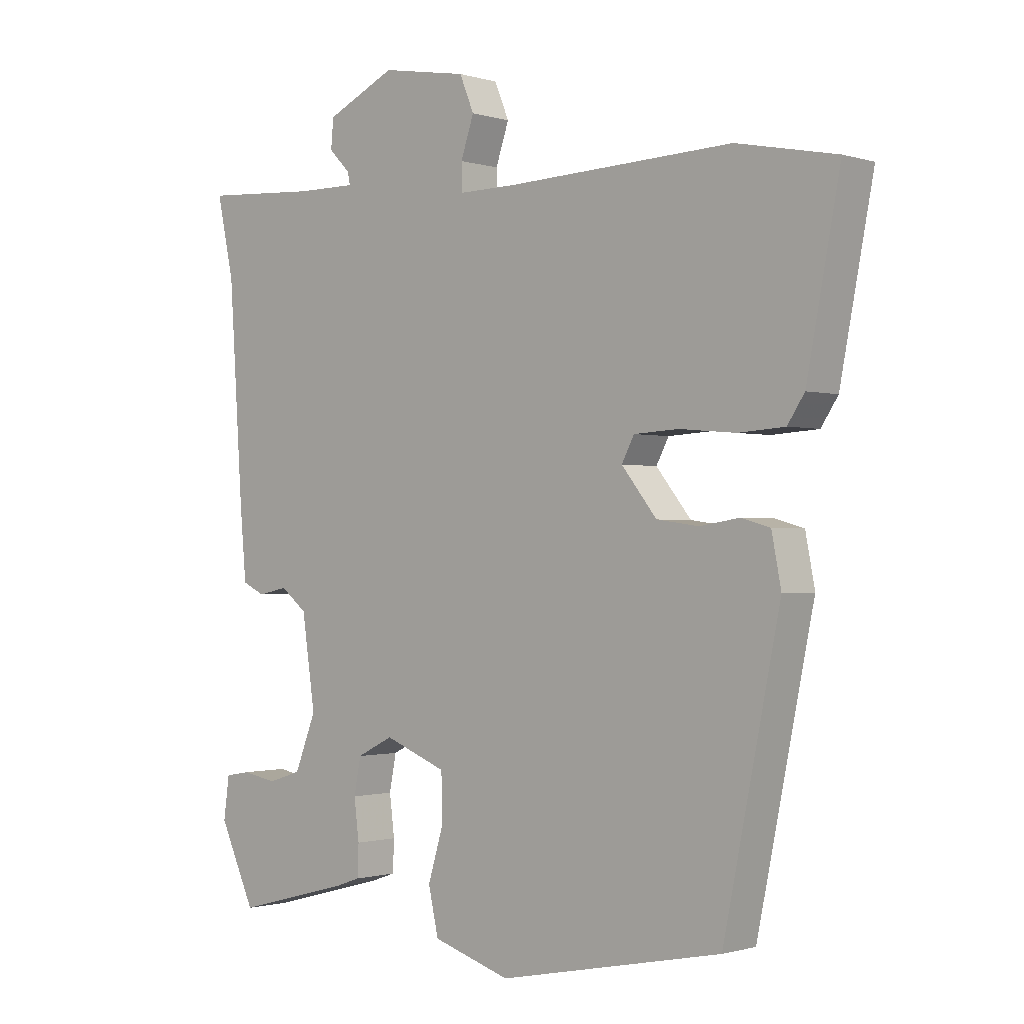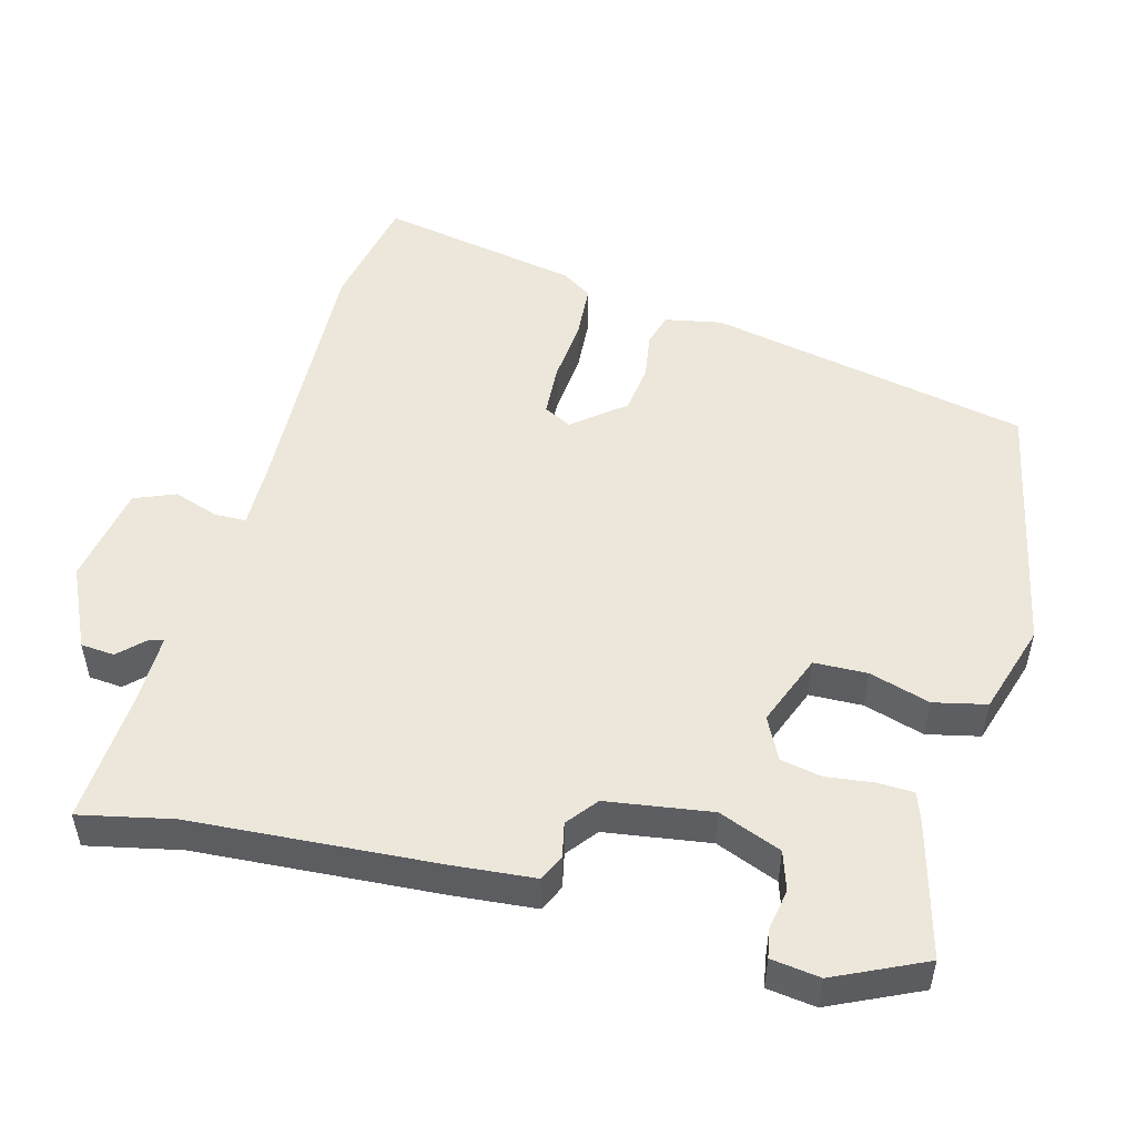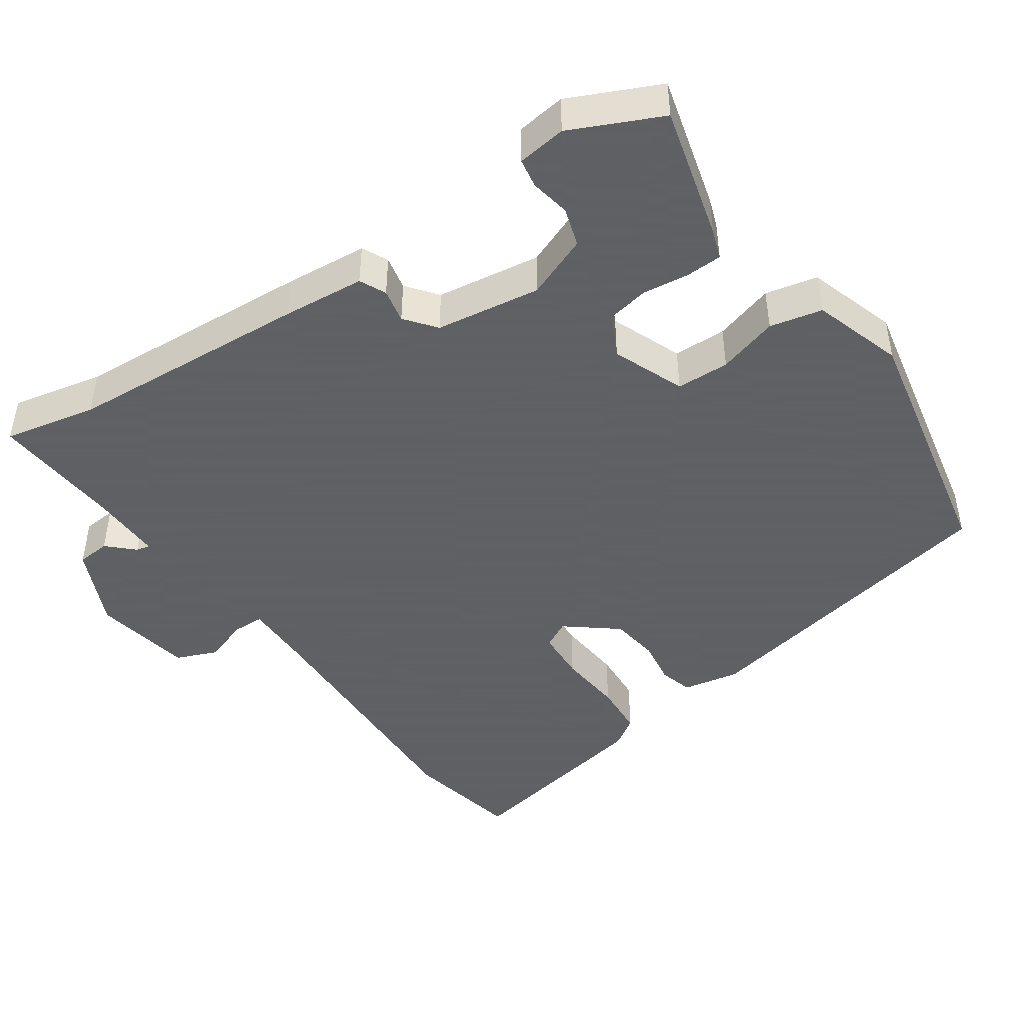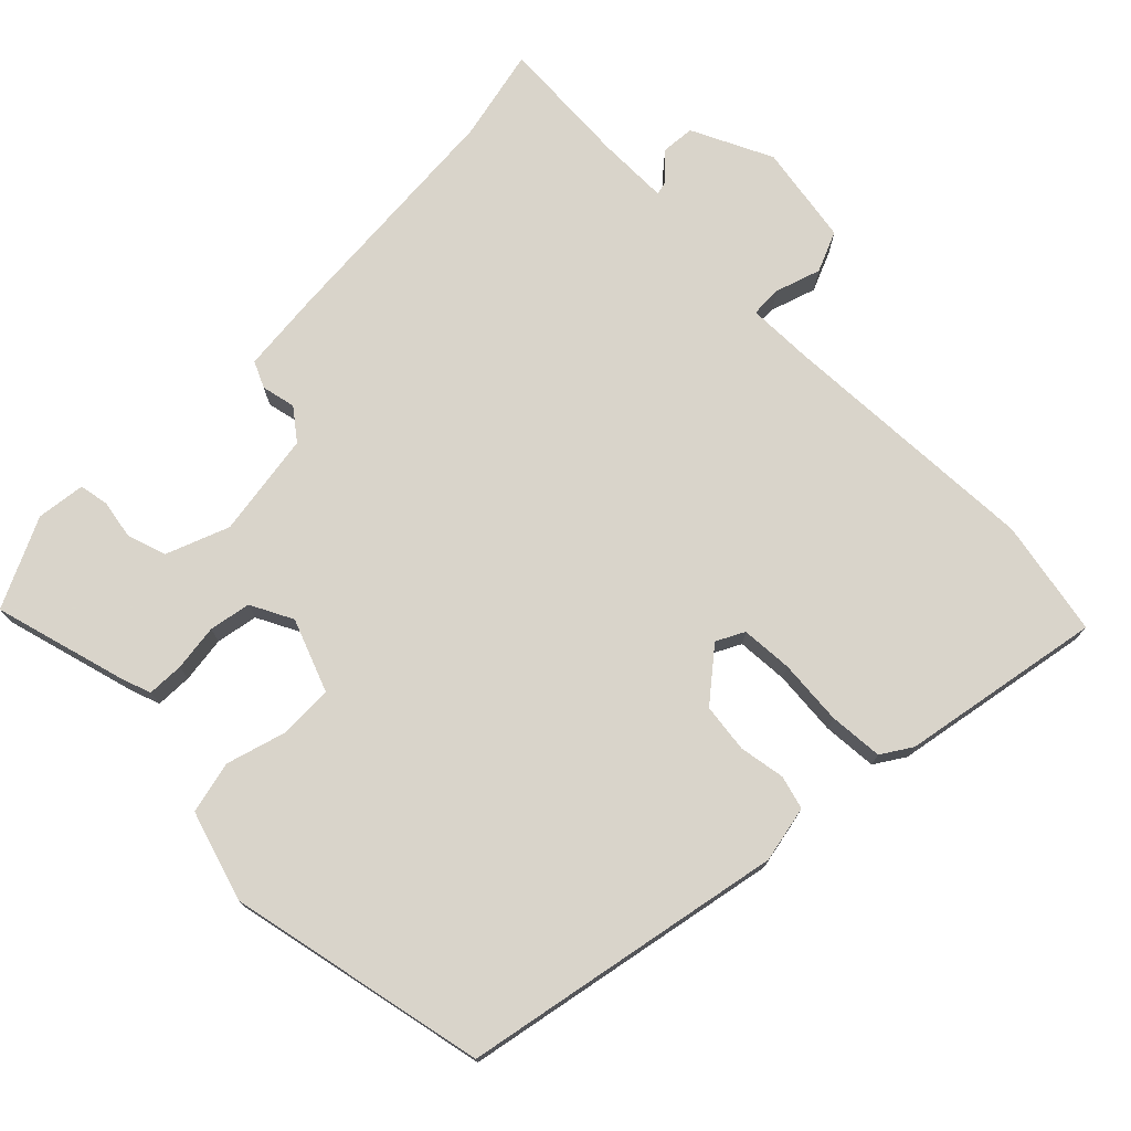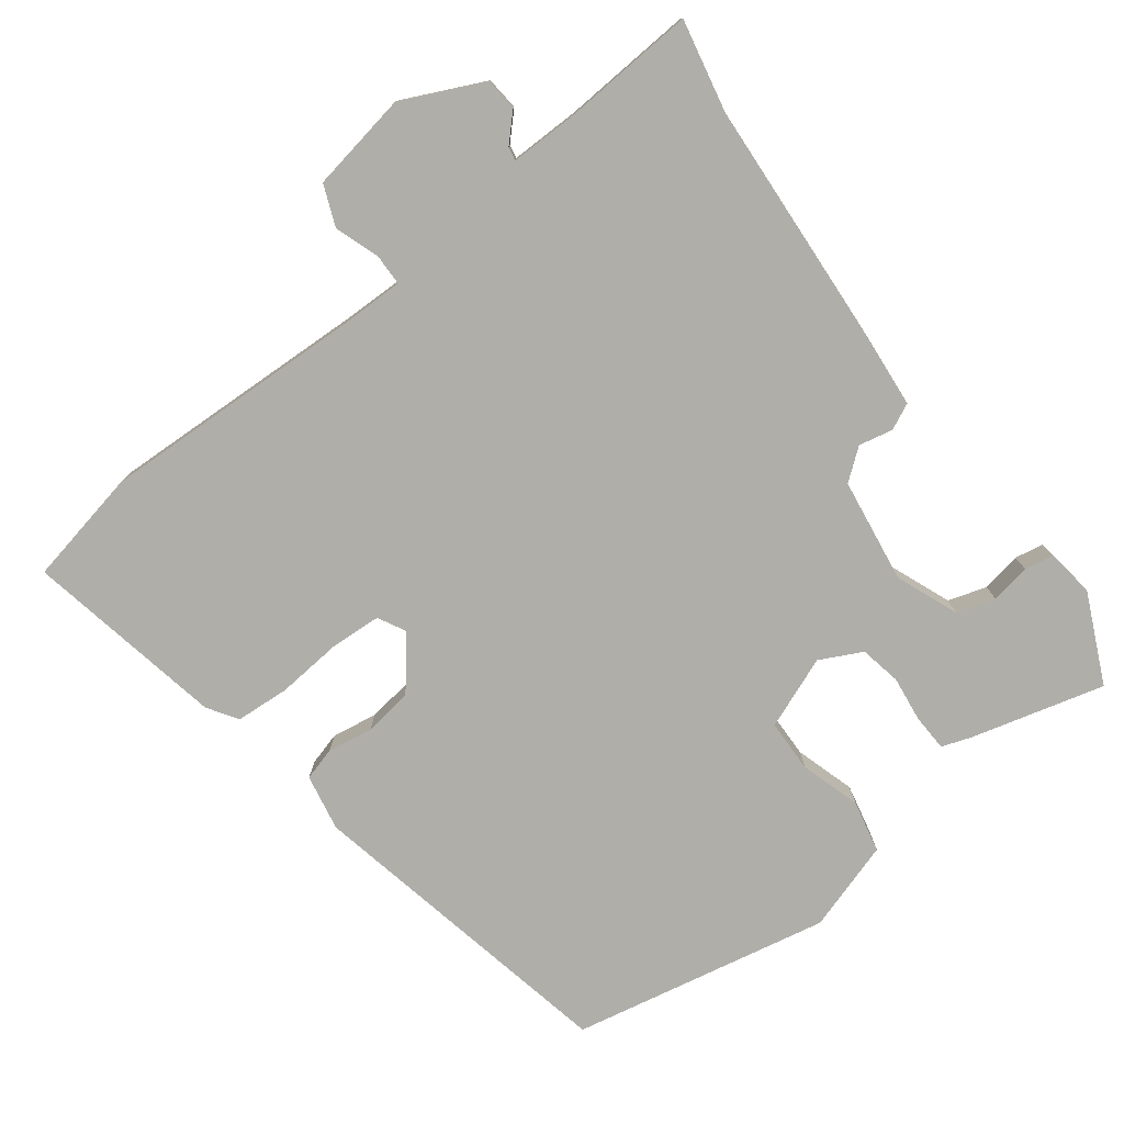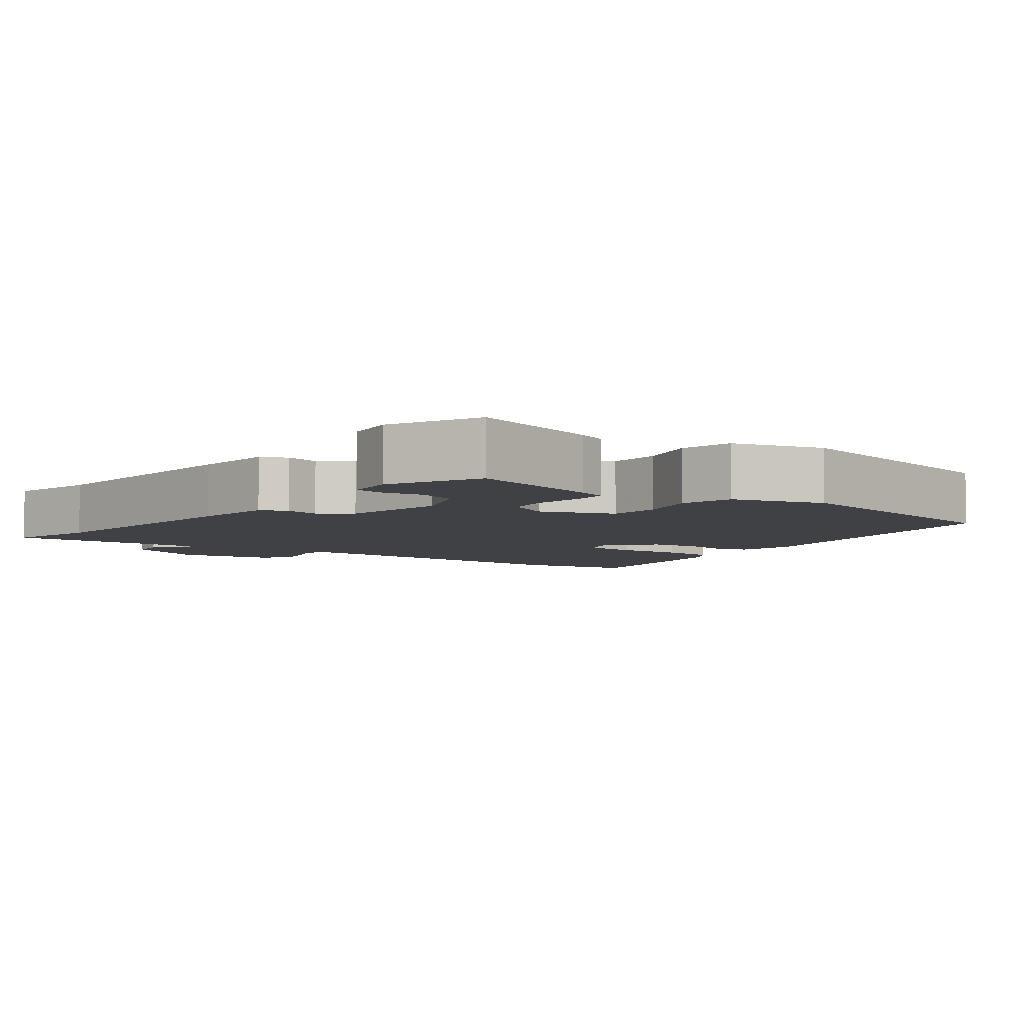
<metadata>
{"format":"obj","ext":"obj","renderer":"f3d","projection":"perspective","resolution":1024,"background":"white","views":[{"elev":-1.0,"azim":-137.9,"up":"+Z"},{"elev":51.1,"azim":104.9,"up":"+Y"},{"elev":-45.3,"azim":124.7,"up":"+Y"},{"elev":74.8,"azim":-135.5,"up":"+Y"},{"elev":-77.5,"azim":37.2,"up":"+Y"},{"elev":-5.6,"azim":142.1,"up":"+Y"}]}
</metadata>
<code>
v -0.421 0.07 -0.476
v -0.511 0.07 -0.036
v -0.496 0.07 0.042
v -0.45 0.07 0.055
v -0.387 0.07 0.045
v -0.32 0.07 0.054
v -0.264 0.07 0.124
v -0.284 0.07 0.162
v -0.355 0.07 0.166
v -0.445 0.07 0.158
v -0.519 0.07 0.163
v -0.546 0.07 0.204
v -0.599 0.07 0.48
v -0.44 0.07 0.512
v -0.077 0.07 0.498
v 0.014 0.07 0.497
v 0.015 0.07 0.54
v -0.006 0.07 0.602
v 0.017 0.07 0.658
v 0.154 0.07 0.682
v 0.265 0.07 0.63
v 0.269 0.07 0.584
v 0.235 0.07 0.549
v 0.231 0.07 0.53
v 0.327 0.07 0.531
v 0.509 0.07 0.543
v 0.482 0.07 0.416
v 0.46 0.07 0.082
v 0.45 0.07 -0.031
v 0.414 0.07 -0.048
v 0.367 0.07 -0.038
v 0.325 0.07 -0.071
v 0.304 0.07 -0.215
v 0.338 0.07 -0.301
v 0.391 0.07 -0.318
v 0.446 0.07 -0.308
v 0.486 0.07 -0.315
v 0.495 0.07 -0.382
v 0.438 0.07 -0.505
v 0.254 0.07 -0.456
v 0.214 0.07 -0.442
v 0.212 0.07 -0.392
v 0.22 0.07 -0.328
v 0.209 0.07 -0.271
v 0.151 0.07 -0.242
v 0.052 0.07 -0.281
v 0.05 0.07 -0.354
v 0.075 0.07 -0.437
v 0.059 0.07 -0.509
v -0.065 0.07 -0.548
v -0.421 0 -0.476
v -0.511 0 -0.036
v -0.496 0 0.042
v -0.45 0 0.055
v -0.387 0 0.045
v -0.32 0 0.054
v -0.264 0 0.124
v -0.284 0 0.162
v -0.355 0 0.166
v -0.445 0 0.158
v -0.519 0 0.163
v -0.546 0 0.204
v -0.599 0 0.48
v -0.44 0 0.512
v -0.077 0 0.498
v 0.014 0 0.497
v 0.015 0 0.54
v -0.006 0 0.602
v 0.017 0 0.658
v 0.154 0 0.682
v 0.265 0 0.63
v 0.269 0 0.584
v 0.235 0 0.549
v 0.231 0 0.53
v 0.327 0 0.531
v 0.509 0 0.543
v 0.482 0 0.416
v 0.46 0 0.082
v 0.45 0 -0.031
v 0.414 0 -0.048
v 0.367 0 -0.038
v 0.325 0 -0.071
v 0.304 0 -0.215
v 0.338 0 -0.301
v 0.391 0 -0.318
v 0.446 0 -0.308
v 0.486 0 -0.315
v 0.495 0 -0.382
v 0.438 0 -0.505
v 0.254 0 -0.456
v 0.214 0 -0.442
v 0.212 0 -0.392
v 0.22 0 -0.328
v 0.209 0 -0.271
v 0.151 0 -0.242
v 0.052 0 -0.281
v 0.05 0 -0.354
v 0.075 0 -0.437
v 0.059 0 -0.509
v -0.065 0 -0.548
f 47 48 49 50
f 46 47 50 1
f 40 41 42 43
f 40 43 44
f 39 40 44
f 38 39 44
f 35 36 37 38
f 34 35 38 44
f 33 34 44 45
f 28 29 30 31
f 27 28 31 32
f 25 26 27 32
f 24 25 32 33
f 20 21 22 23
f 20 23 24
f 17 18 19 20
f 16 17 20 24
f 12 13 14 15
f 12 15 16
f 9 10 11 12
f 8 9 12 16
f 7 8 16 24
f 2 3 4 5
f 46 1 2 5
f 45 46 5 6
f 24 33 45
f 6 7 24 45
f 100 99 98 97
f 51 100 97 96
f 93 92 91 90
f 94 93 90
f 94 90 89
f 94 89 88
f 88 87 86 85
f 94 88 85 84
f 95 94 84 83
f 81 80 79 78
f 82 81 78 77
f 82 77 76 75
f 83 82 75 74
f 73 72 71 70
f 74 73 70
f 70 69 68 67
f 74 70 67 66
f 65 64 63 62
f 66 65 62
f 62 61 60 59
f 66 62 59 58
f 74 66 58 57
f 55 54 53 52
f 55 52 51 96
f 56 55 96 95
f 95 83 74
f 95 74 57 56
f 1 51 52 2
f 2 52 53 3
f 3 53 54 4
f 4 54 55 5
f 5 55 56 6
f 6 56 57 7
f 7 57 58 8
f 8 58 59 9
f 9 59 60 10
f 10 60 61 11
f 11 61 62 12
f 12 62 63 13
f 13 63 64 14
f 14 64 65 15
f 15 65 66 16
f 16 66 67 17
f 17 67 68 18
f 18 68 69 19
f 19 69 70 20
f 20 70 71 21
f 21 71 72 22
f 22 72 73 23
f 23 73 74 24
f 24 74 75 25
f 25 75 76 26
f 26 76 77 27
f 27 77 78 28
f 28 78 79 29
f 29 79 80 30
f 30 80 81 31
f 31 81 82 32
f 32 82 83 33
f 33 83 84 34
f 34 84 85 35
f 35 85 86 36
f 36 86 87 37
f 37 87 88 38
f 38 88 89 39
f 39 89 90 40
f 40 90 91 41
f 41 91 92 42
f 42 92 93 43
f 43 93 94 44
f 44 94 95 45
f 45 95 96 46
f 46 96 97 47
f 47 97 98 48
f 48 98 99 49
f 49 99 100 50
f 50 100 51 1

</code>
